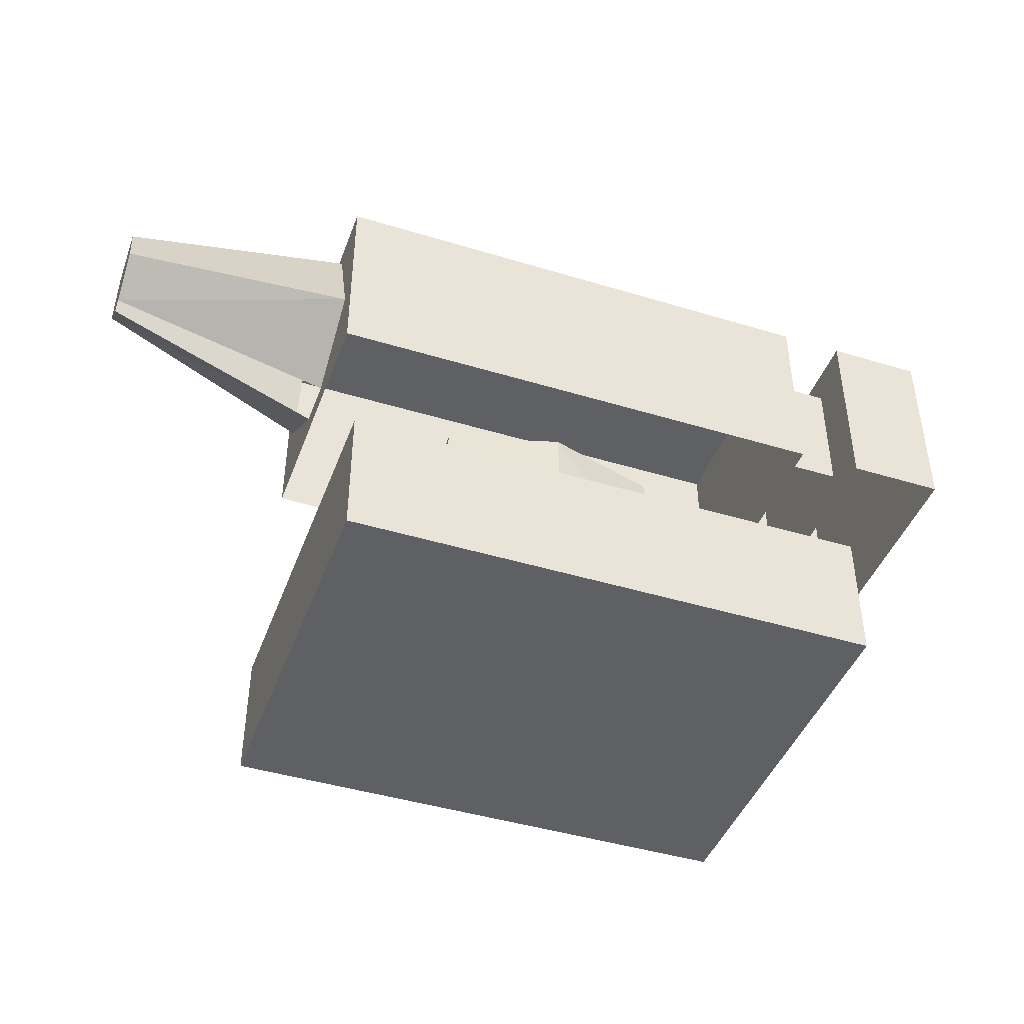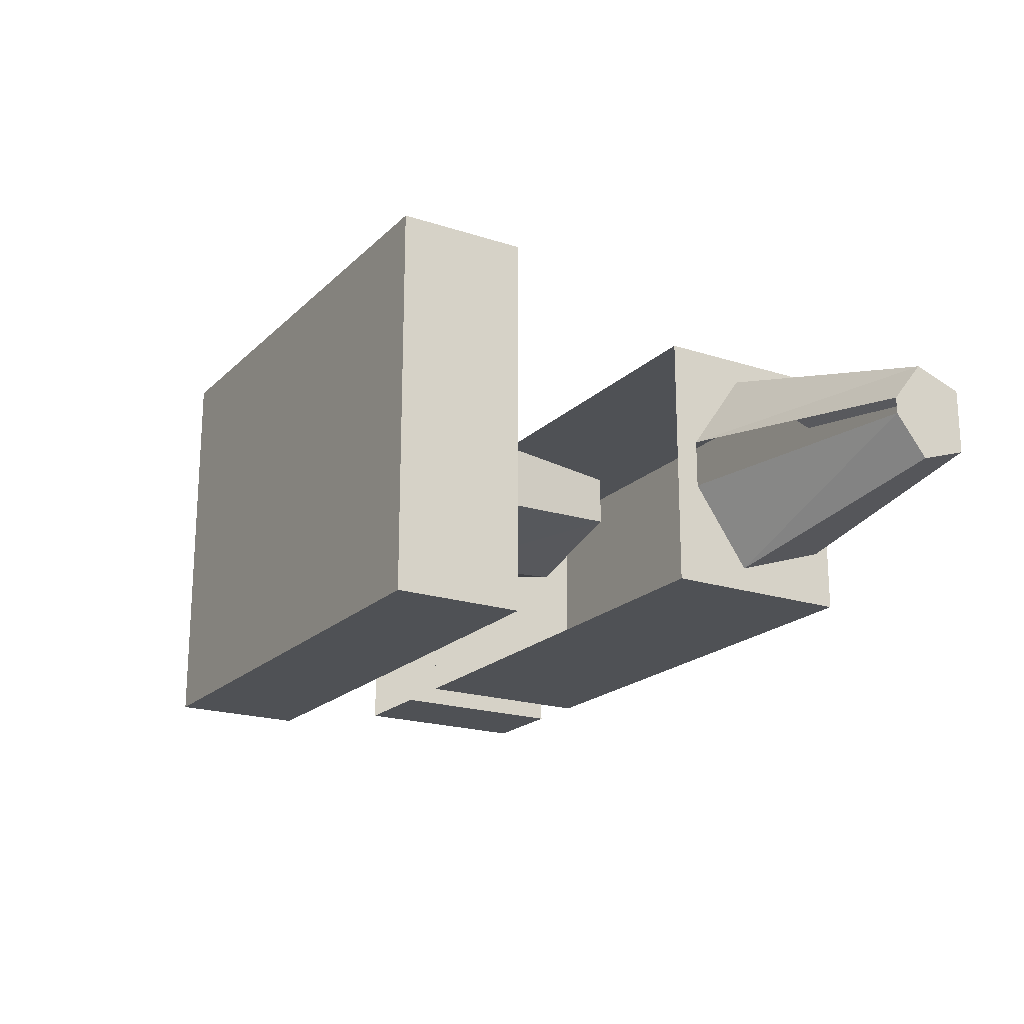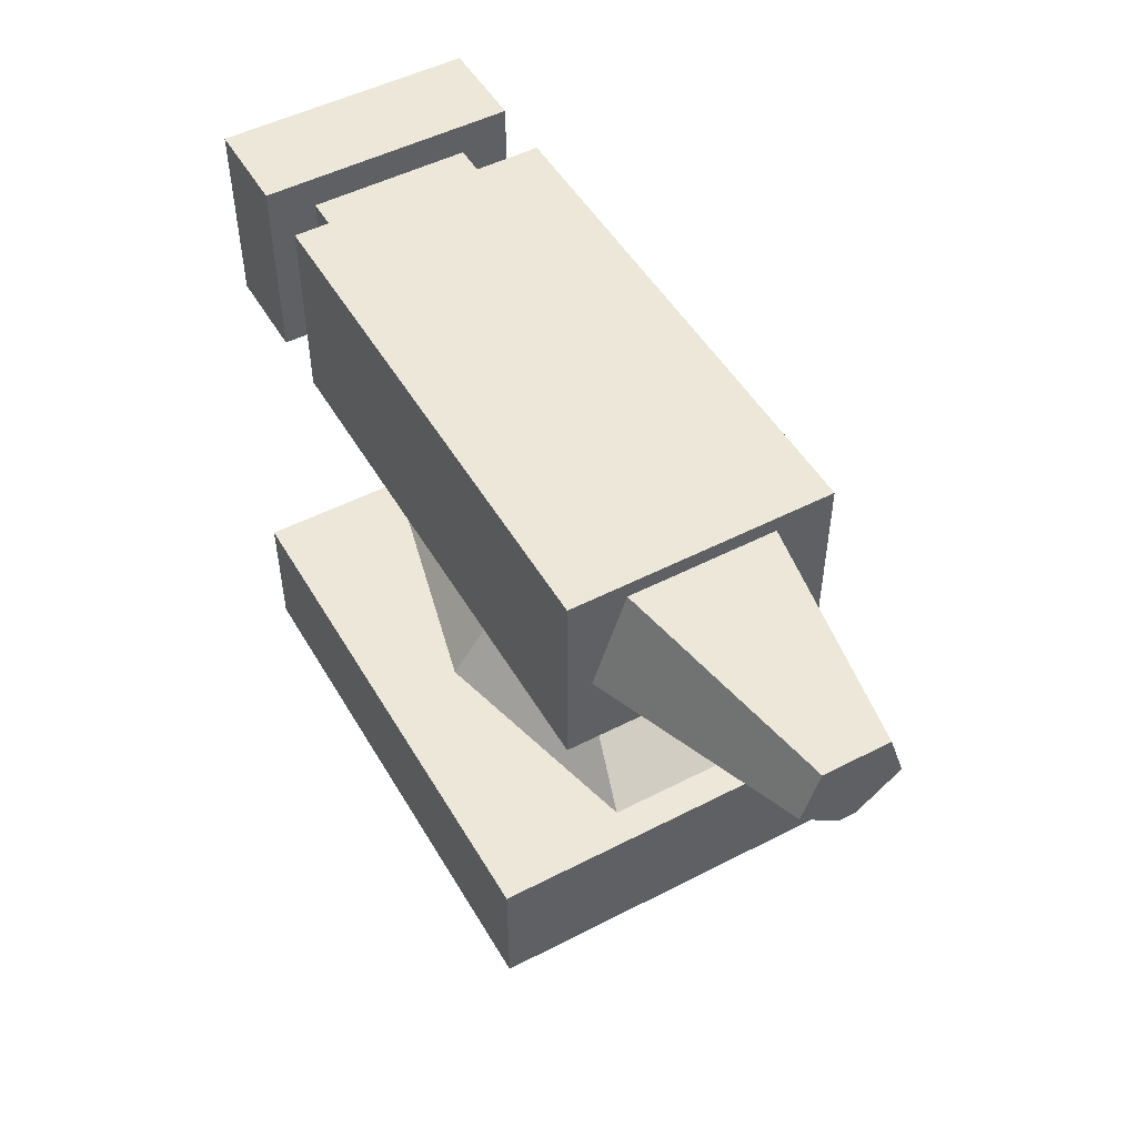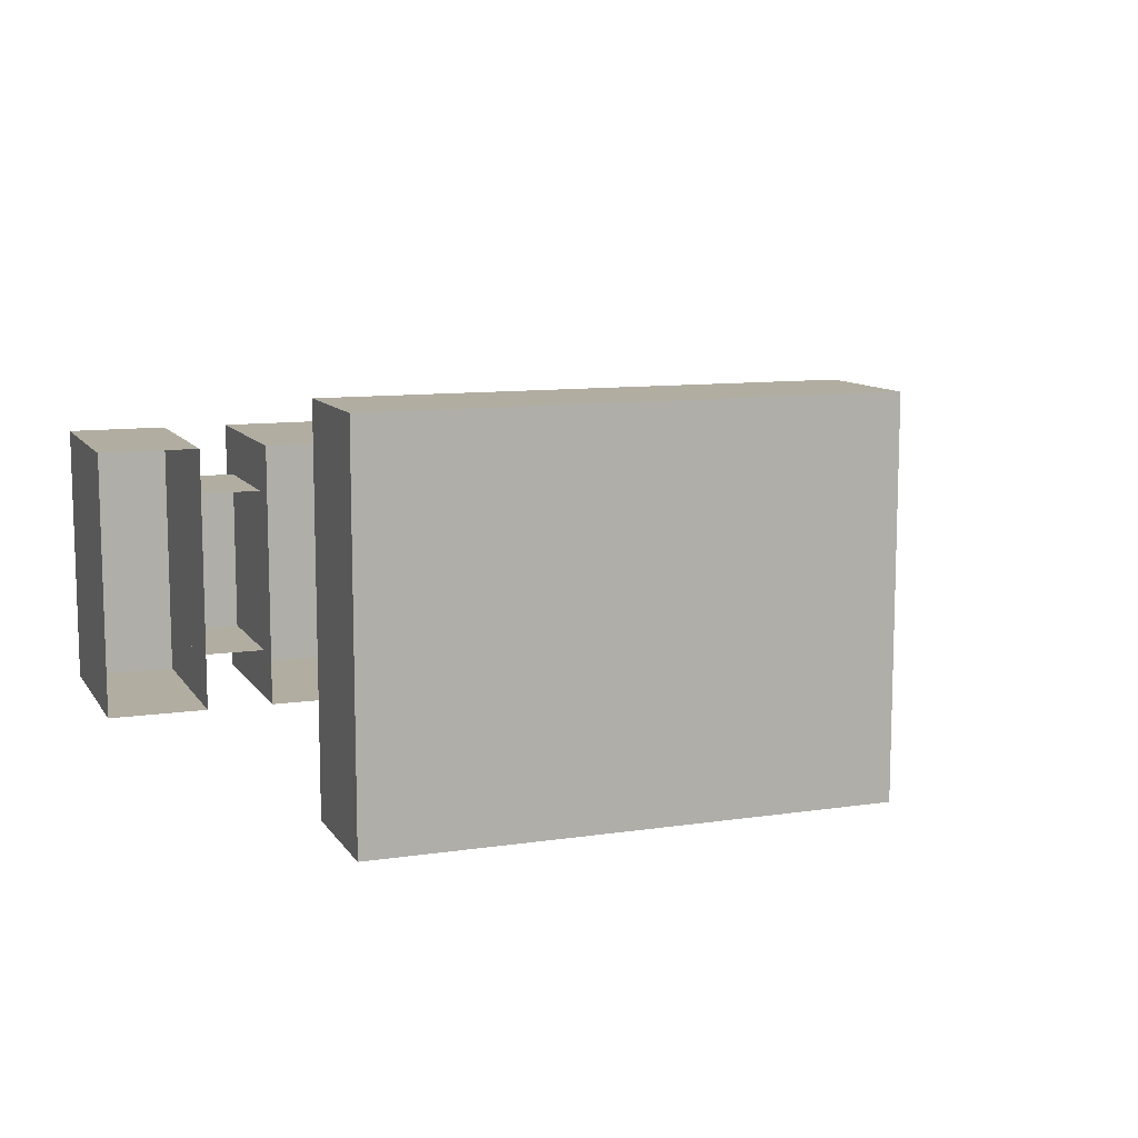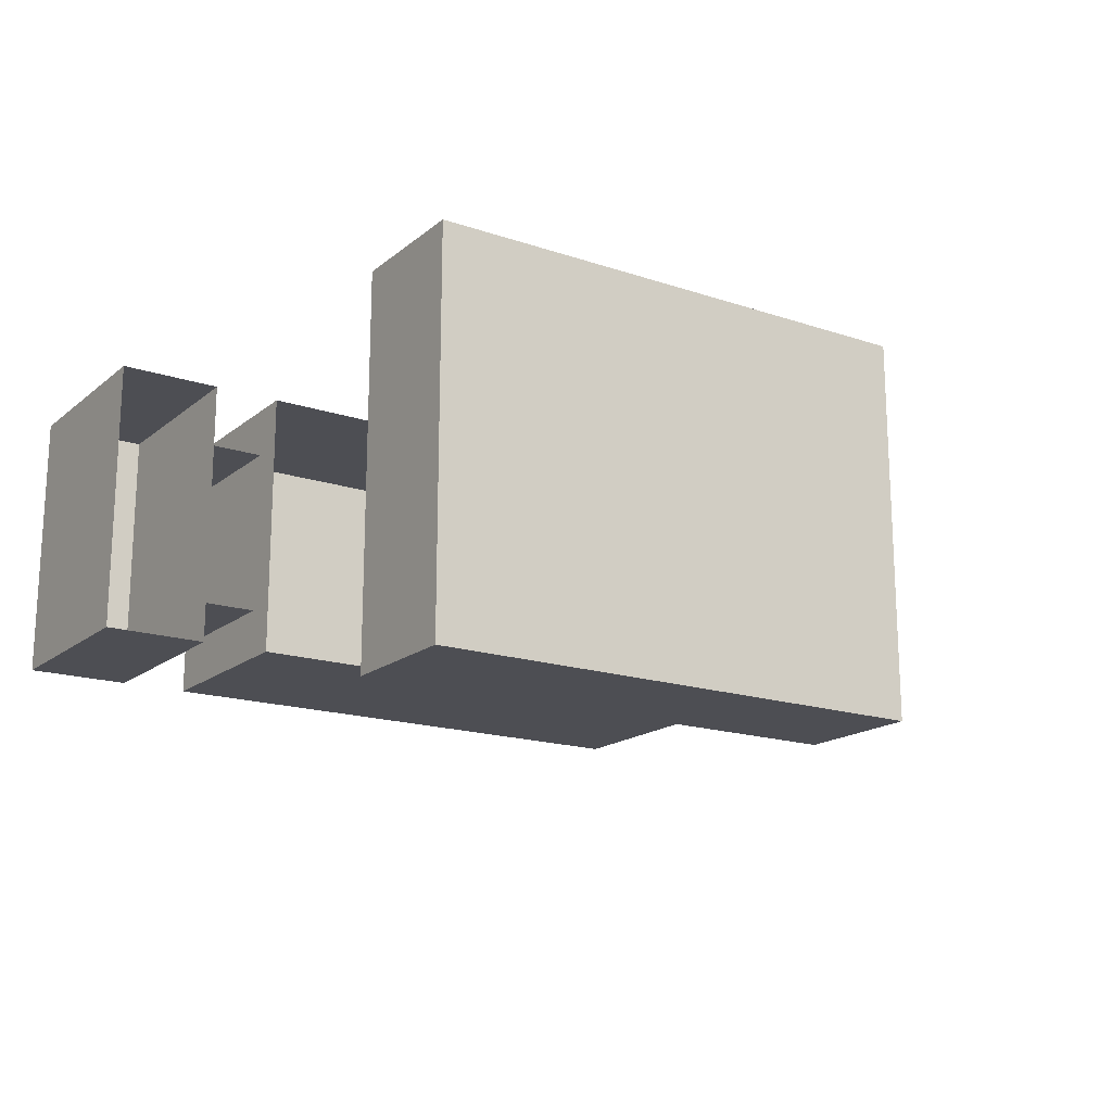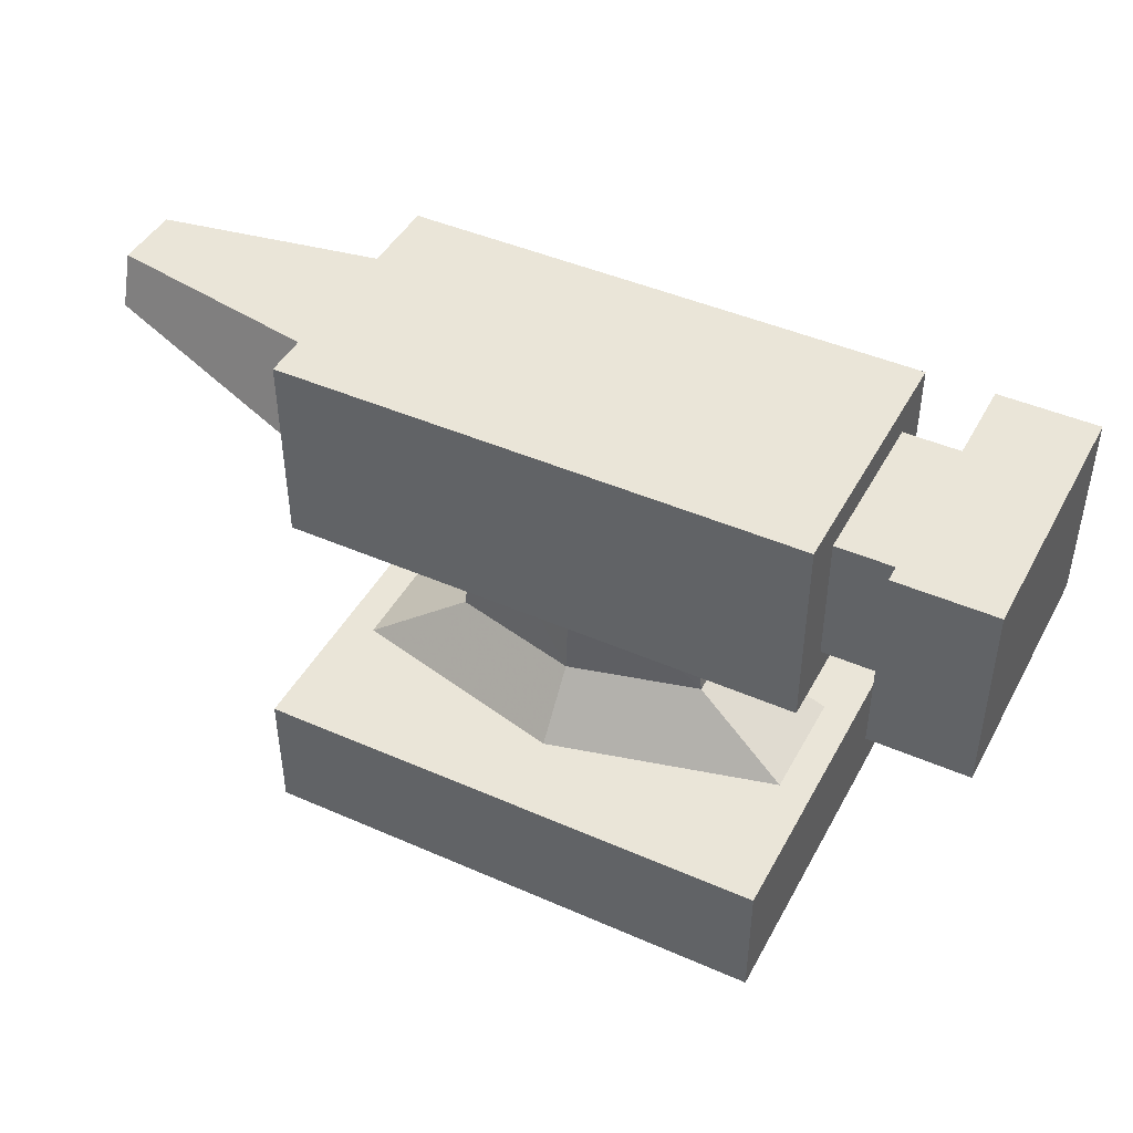
<metadata>
{"format":"obj","ext":"obj","renderer":"f3d","projection":"perspective","resolution":1024,"background":"white","views":[{"elev":-43.8,"azim":160.3,"up":"+Y"},{"elev":-19.8,"azim":59.0,"up":"+Z"},{"elev":50.1,"azim":60.5,"up":"+Y"},{"elev":10.3,"azim":-20.5,"up":"+Z"},{"elev":-17.3,"azim":-33.5,"up":"+Z"},{"elev":44.7,"azim":-153.0,"up":"+Y"}]}
</metadata>
<code>
v -0.2812 0.125 -0.1875
v -0.2812 0.125 0.1875
v -0.2812 0 0.1875
v -0.2812 0 -0.1875
v 0.2188 0.125 -0.1875
v 0.2188 0.125 0.1875
v 0.2188 0 0.1875
v 0.2188 0 -0.1875
v -0.1406 0.3125 -0.02344
v -0.1406 0.3125 0.02344
v -0.1562 0.1875 0.03125
v -0.1562 0.1875 -0.03125
v -0.03125 0.3125 -0.05469
v -0.03125 0.1875 -0.0625
v 0.07812 0.3125 -0.02344
v 0.09375 0.1875 -0.03125
v 0.07812 0.3125 0.02344
v 0.09375 0.1875 0.03125
v -0.03125 0.3125 0.05469
v -0.03125 0.1875 0.0625
v -0.03125 0.125 0.1094
v -0.25 0.125 0.05469
v -0.25 0.125 -0.05469
v -0.03125 0.125 -0.1094
v 0.1875 0.125 -0.05469
v 0.1875 0.125 0.05469
v -0.2812 0.4688 -0.07812
v -0.2812 0.4688 0.07812
v -0.3438 0.4688 0.07812
v -0.3438 0.4688 -0.07812
v -0.3438 0.3438 -0.07812
v -0.2812 0.3438 -0.07812
v -0.2812 0.3438 0.07812
v -0.3438 0.3438 0.07812
v -0.4375 0.5 -0.125
v -0.4375 0.5 0.125
v -0.4375 0.3125 0.125
v -0.4375 0.3125 -0.125
v -0.3438 0.5 -0.125
v -0.3438 0.5 0.125
v -0.3438 0.3125 0.125
v -0.3438 0.3125 -0.125
v 0.4375 0.4844 -0.03125
v 0.4375 0.4844 0.03125
v 0.2188 0.4844 0.07031
v 0.2188 0.4844 -0.07031
v 0.4375 0.4375 -0.04688
v 0.4375 0.4375 0.04688
v 0.2188 0.3906 0.1016
v 0.2188 0.5 0.125
v 0.2188 0.5 -0.125
v 0.2188 0.3906 -0.1016
v 0.4375 0.4062 -0.007812
v 0.4375 0.4062 0.007812
v 0.2188 0.3359 0.02344
v 0.2188 0.3125 0.125
v -0.2812 0.5 0.125
v -0.2812 0.5 -0.125
v -0.2812 0.3125 -0.125
v 0.2188 0.3125 -0.125
v 0.2188 0.3359 -0.02344
v -0.2812 0.3125 0.125
f 1 2 3
f 1 3 4
f 1 4 5
f 1 5 2
f 2 5 6
f 2 6 7
f 2 7 3
f 3 7 4
f 4 7 8
f 4 8 5
f 5 8 6
f 6 8 7
f 9 10 11
f 9 11 12
f 9 12 13
f 13 12 14
f 13 14 15
f 15 14 16
f 15 16 17
f 17 16 18
f 17 18 19
f 19 18 20
f 19 20 10
f 10 20 11
f 11 20 21
f 11 21 22
f 11 22 12
f 12 22 23
f 12 23 14
f 14 23 24
f 14 24 16
f 16 24 25
f 16 25 18
f 18 25 26
f 18 26 20
f 20 26 21
f 27 28 29
f 27 29 30
f 27 30 31
f 27 31 32
f 29 28 33
f 29 33 34
f 35 36 37
f 35 37 38
f 35 38 39
f 35 39 36
f 36 39 40
f 36 40 41
f 36 41 37
f 40 39 42
f 40 42 41
f 39 38 42
f 43 44 45
f 43 45 46
f 43 46 47
f 43 47 48
f 43 48 44
f 44 48 49
f 44 49 45
f 45 49 50
f 45 50 51
f 45 51 46
f 46 51 52
f 46 52 47
f 47 52 53
f 47 53 48
f 48 53 54
f 48 54 55
f 48 55 49
f 49 55 56
f 49 56 50
f 50 56 57
f 50 57 51
f 51 57 58
f 51 58 59
f 51 59 60
f 51 60 52
f 52 60 61
f 52 61 53
f 58 57 62
f 58 62 59
f 57 56 62
f 60 56 61
f 61 56 55

</code>
